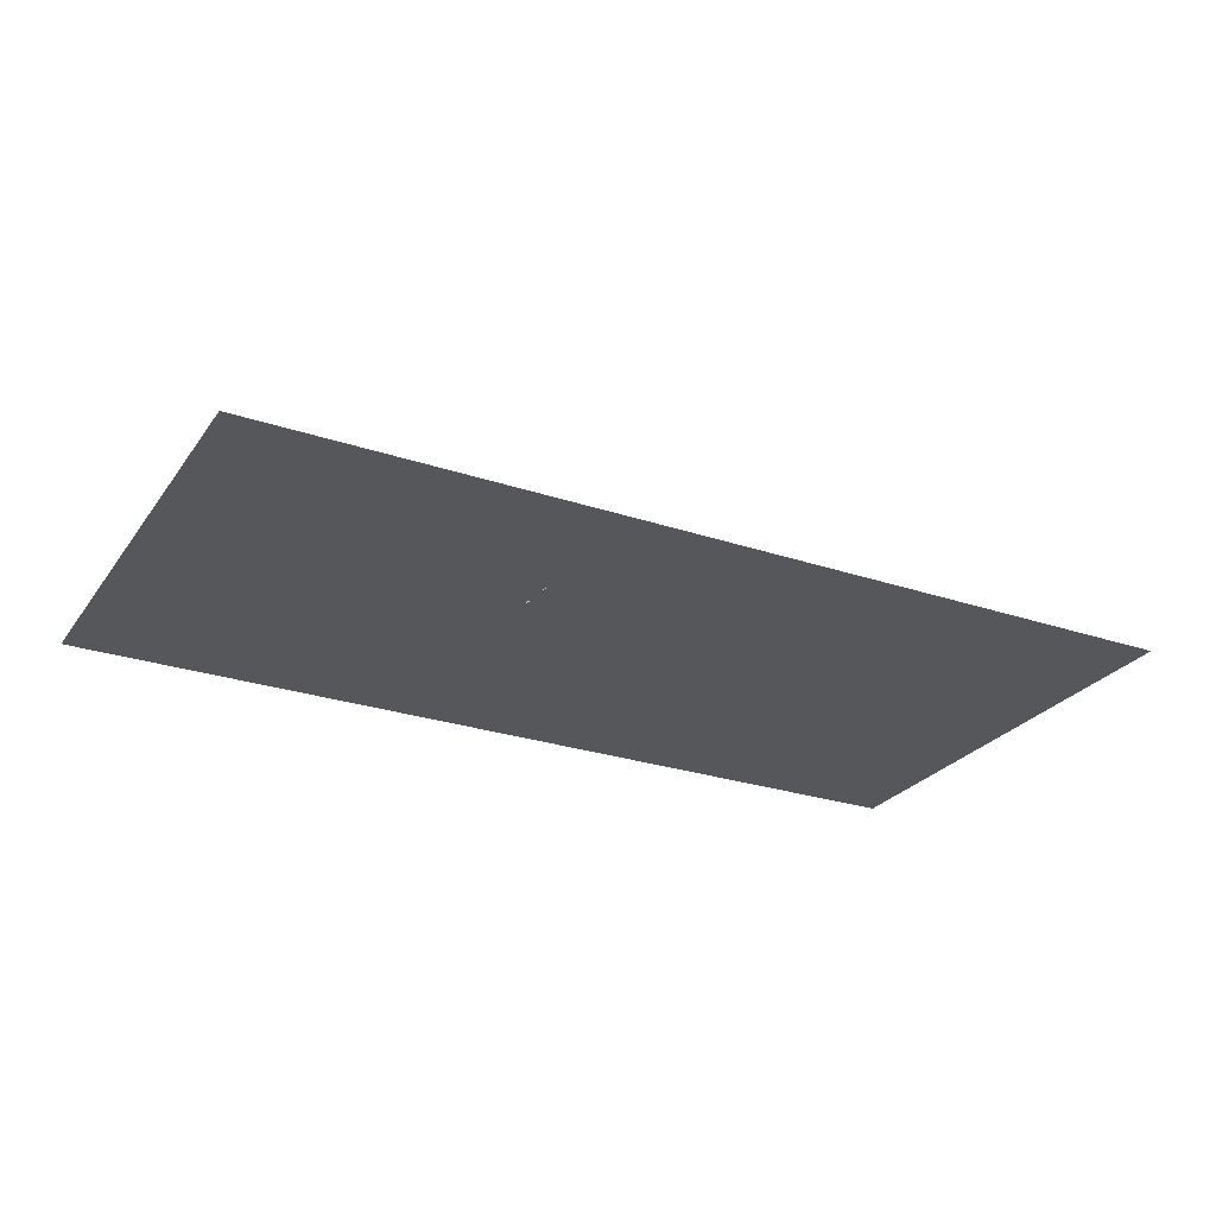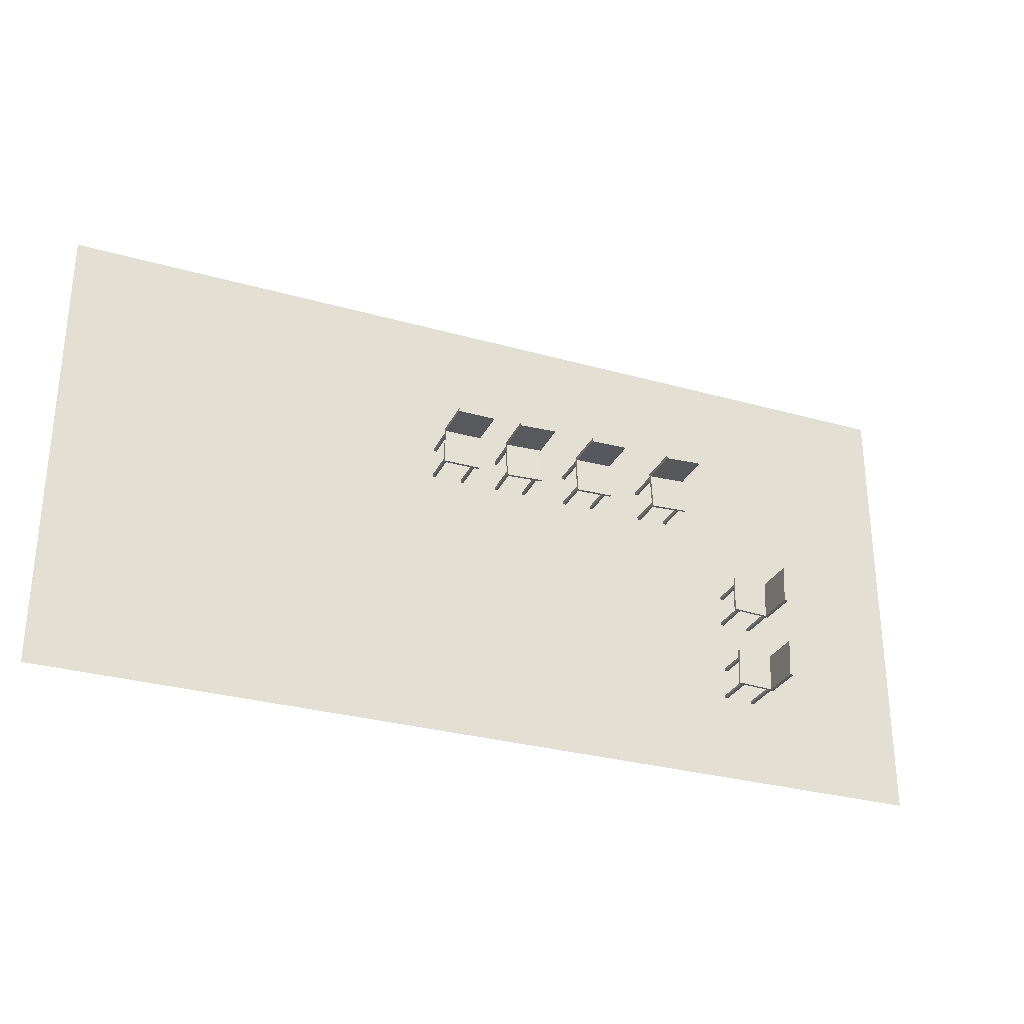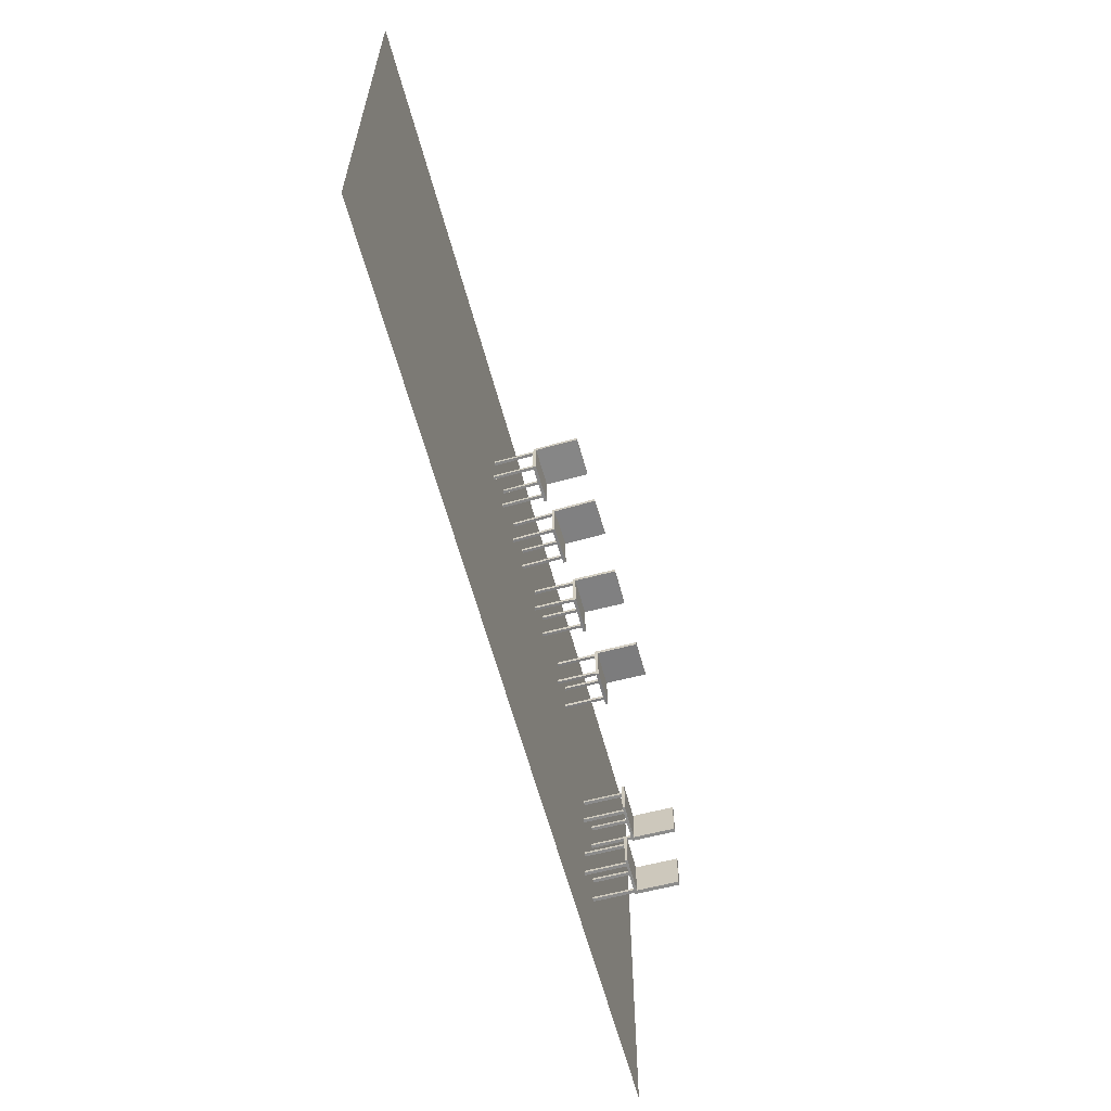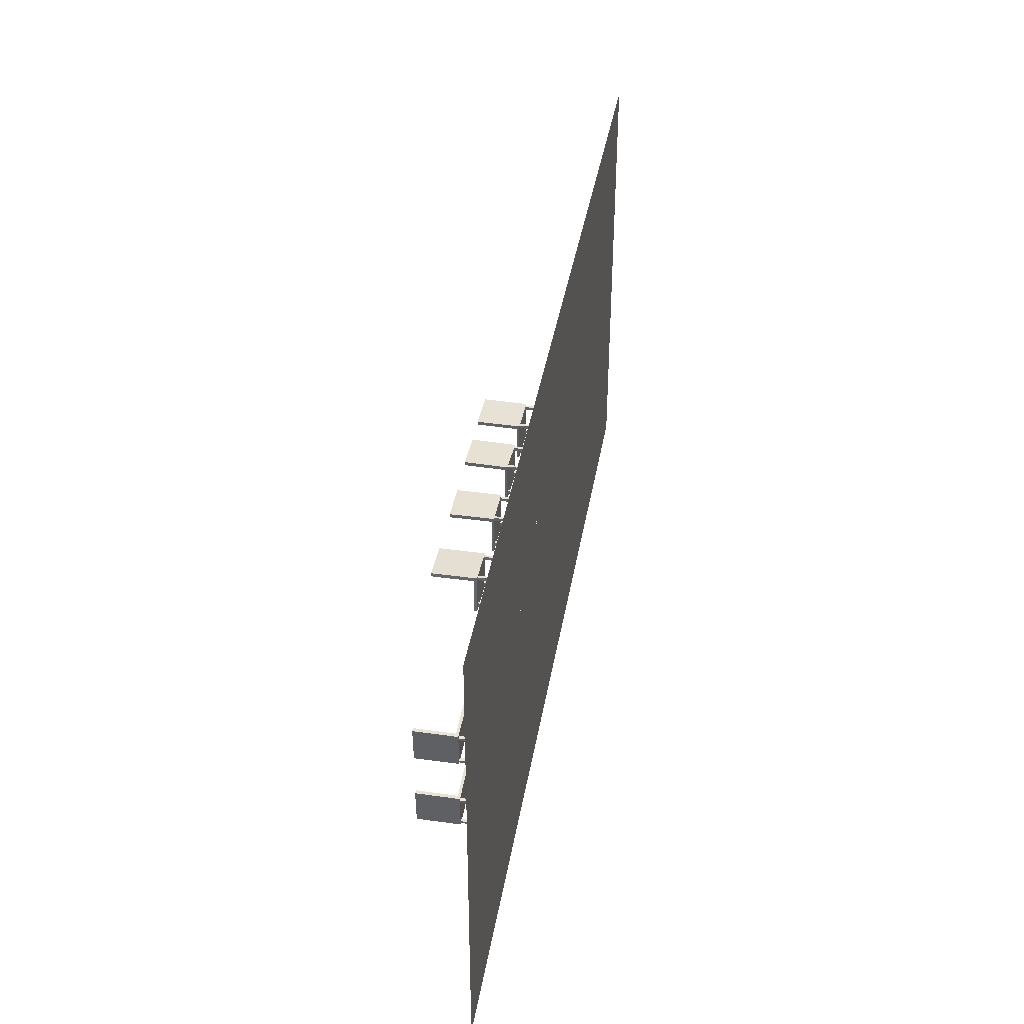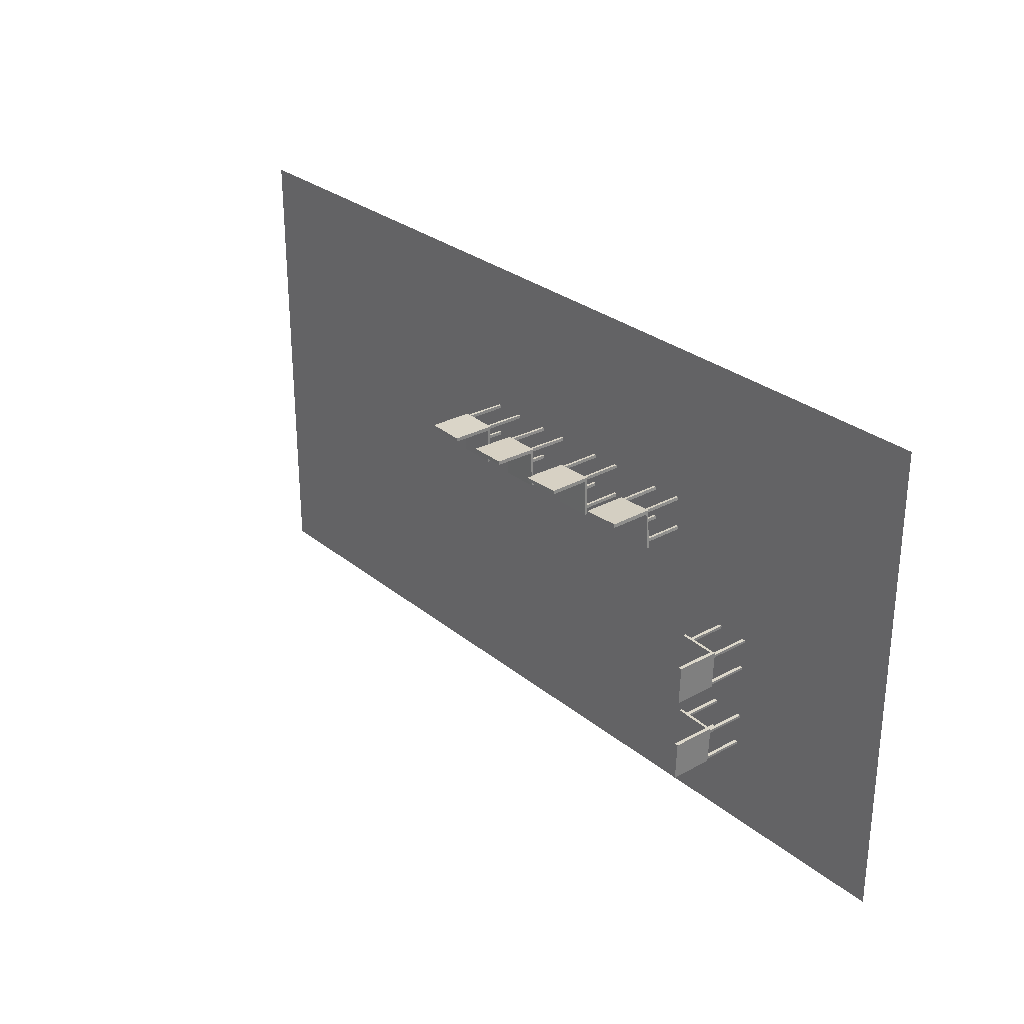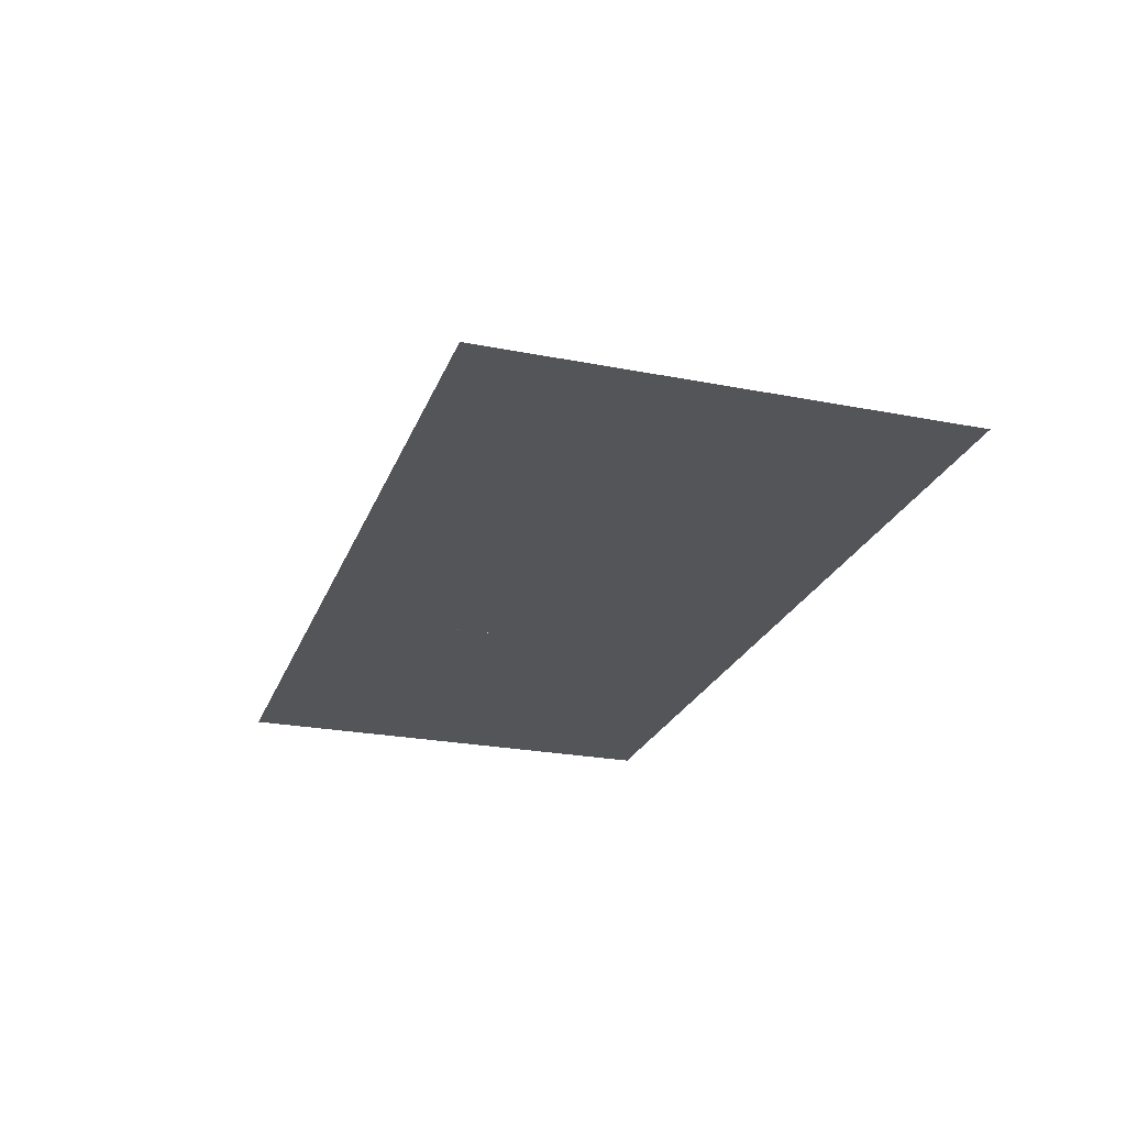
<metadata>
{"format":"obj","ext":"obj","renderer":"f3d","projection":"perspective","resolution":1024,"background":"white","views":[{"elev":-26.6,"azim":-27.8,"up":"+Y"},{"elev":-29.7,"azim":157.4,"up":"+Z"},{"elev":-61.6,"azim":105.0,"up":"+Z"},{"elev":40.0,"azim":-80.2,"up":"+Z"},{"elev":28.5,"azim":-129.6,"up":"+Z"},{"elev":-24.5,"azim":72.1,"up":"+Y"}]}
</metadata>
<code>
v 0.08314 0.3911 8.895
v 0.07939 0.3912 9.239
v 0.0834 0.4151 8.895
v 0.07965 0.4152 9.239
v 0.4483 0.4101 8.899
v 0.4445 0.4101 9.243
v 0.4479 0.3832 8.899
v 0.4442 0.3833 9.243
v 0.4438 0.3833 9.278
v 0.07901 0.3912 9.274
v 0.4441 0.4101 9.278
v 0.07927 0.4152 9.274
v 0.08409 0.8044 9.239
v 0.4509 0.7993 9.243
v 0.08371 0.8044 9.274
v 0.4505 0.7993 9.278
v 0.09523 0.001625 8.944
v 0.09489 0.00163 8.975
v 0.1014 0.3955 8.944
v 0.1011 0.3955 8.975
v 0.1272 0.3953 8.944
v 0.1268 0.3953 8.975
v 0.121 0.001465 8.944
v 0.1207 0.00147 8.975
v 0.09199 0.001676 9.241
v 0.09165 0.001681 9.272
v 0.09816 0.3955 9.241
v 0.09782 0.3955 9.272
v 0.1239 0.3954 9.241
v 0.1236 0.3954 9.272
v 0.1178 0.001516 9.241
v 0.1174 0.001521 9.272
v 0.3925 -0.000225 8.947
v 0.3922 -0.000219 8.978
v 0.3986 0.388 8.947
v 0.3983 0.388 8.978
v 0.4244 0.3878 8.947
v 0.424 0.3879 8.978
v 0.4183 -0.000386 8.947
v 0.4179 -0.00038 8.978
v 0.3893 -0.000173 9.244
v 0.3889 -0.000168 9.275
v 0.3954 0.3881 9.244
v 0.395 0.3881 9.275
v 0.4211 0.3879 9.245
v 0.4208 0.3879 9.275
v 0.415 -0.000334 9.245
v 0.4147 -0.000329 9.275
v -0.5852 0.3959 8.902
v -0.5759 0.3956 9.246
v -0.5847 0.4199 8.902
v -0.5754 0.4197 9.246
v -0.22 0.4108 8.892
v -0.2107 0.4105 9.236
v -0.2206 0.3839 8.892
v -0.2113 0.3837 9.236
v -0.2104 0.3836 9.271
v -0.575 0.3956 9.281
v -0.2098 0.4105 9.271
v -0.5744 0.4196 9.281
v -0.5666 0.8088 9.246
v -0.2 0.7996 9.236
v -0.5656 0.8087 9.281
v -0.1991 0.7995 9.271
v -0.5756 0.006237 8.95
v -0.5748 0.006215 8.981
v -0.565 0.4 8.95
v -0.5642 0.4 8.981
v -0.5393 0.3995 8.949
v -0.5384 0.3995 8.98
v -0.5498 0.00579 8.949
v -0.549 0.005768 8.98
v -0.5676 0.006021 9.247
v -0.5668 0.005999 9.278
v -0.557 0.3998 9.247
v -0.5562 0.3997 9.278
v -0.5313 0.3993 9.247
v -0.5304 0.3993 9.277
v -0.5418 0.005574 9.247
v -0.541 0.005551 9.277
v -0.2785 0.00107 8.942
v -0.2776 0.001047 8.973
v -0.268 0.3892 8.942
v -0.2672 0.3892 8.973
v -0.2423 0.3888 8.941
v -0.2414 0.3887 8.972
v -0.2527 0.000621 8.941
v -0.2519 0.000599 8.972
v -0.2704 0.000853 9.239
v -0.2696 0.000831 9.27
v -0.26 0.389 9.239
v -0.2592 0.389 9.27
v -0.2343 0.3885 9.239
v -0.2334 0.3885 9.269
v -0.2447 0.000405 9.239
v -0.2439 0.000382 9.269
v -1.351 0.3854 8.902
v -1.342 0.3855 9.246
v -1.351 0.4095 8.902
v -1.342 0.4095 9.246
v -0.9867 0.4106 8.892
v -0.9774 0.4106 9.236
v -0.9865 0.3837 8.892
v -0.9773 0.3838 9.236
v -0.9763 0.3838 9.271
v -1.341 0.3855 9.281
v -0.9765 0.4106 9.271
v -1.341 0.4095 9.281
v -1.344 0.7987 9.246
v -0.9777 0.7998 9.236
v -1.343 0.7987 9.281
v -0.9767 0.7998 9.271
v -1.331 -0.003763 8.95
v -1.33 -0.003762 8.981
v -1.331 0.3901 8.95
v -1.33 0.3901 8.981
v -1.306 0.3904 8.949
v -1.305 0.3904 8.98
v -1.305 -0.003486 8.949
v -1.304 -0.003485 8.98
v -1.323 -0.003754 9.247
v -1.322 -0.003753 9.278
v -1.323 0.3901 9.247
v -1.322 0.3901 9.278
v -1.298 0.3904 9.247
v -1.297 0.3904 9.277
v -1.297 -0.003477 9.247
v -1.296 -0.003476 9.277
v -1.034 -0.000571 8.942
v -1.033 -0.00057 8.973
v -1.034 0.3877 8.942
v -1.033 0.3877 8.973
v -1.008 0.388 8.941
v -1.008 0.388 8.972
v -1.008 -0.000295 8.941
v -1.007 -0.000294 8.972
v -1.026 -0.000562 9.239
v -1.025 -0.000561 9.27
v -1.026 0.3877 9.239
v -1.025 0.3877 9.27
v -1 0.388 9.239
v -0.9995 0.388 9.269
v -0.9998 -0.000286 9.239
v -0.999 -0.000285 9.269
v -2.194 0.3886 8.907
v -2.176 0.3886 9.251
v -2.194 0.4126 8.907
v -2.176 0.4126 9.251
v -1.829 0.4127 8.888
v -1.811 0.4126 9.231
v -1.829 0.3858 8.888
v -1.811 0.3858 9.231
v -1.809 0.3858 9.266
v -2.174 0.3886 9.286
v -1.809 0.4126 9.266
v -2.174 0.4126 9.286
v -2.177 0.8018 9.251
v -1.81 0.8018 9.231
v -2.175 0.8018 9.286
v -1.808 0.8018 9.266
v -2.173 -0.000675 8.955
v -2.172 -0.000678 8.985
v -2.172 0.3932 8.955
v -2.171 0.3932 8.985
v -2.147 0.3934 8.953
v -2.145 0.3934 8.984
v -2.147 -0.000476 8.953
v -2.146 -0.000479 8.984
v -2.157 -0.000705 9.251
v -2.156 -0.000708 9.282
v -2.157 0.3932 9.251
v -2.155 0.3932 9.282
v -2.131 0.3934 9.25
v -2.129 0.3934 9.281
v -2.132 -0.000505 9.25
v -2.13 -0.000508 9.281
v -1.876 0.001619 8.939
v -1.875 0.001616 8.97
v -1.876 0.3899 8.939
v -1.874 0.3899 8.97
v -1.85 0.3901 8.937
v -1.848 0.3901 8.968
v -1.851 0.001817 8.937
v -1.849 0.001814 8.968
v -1.861 0.001589 9.236
v -1.859 0.001586 9.266
v -1.86 0.3899 9.236
v -1.858 0.3899 9.266
v -1.834 0.3901 9.234
v -1.833 0.3901 9.265
v -1.835 0.001788 9.234
v -1.833 0.001784 9.265
v -2.707 0.3983 7.06
v -3.051 0.3983 7.045
v -2.707 0.4223 7.059
v -3.051 0.4223 7.045
v -2.722 0.423 7.424
v -3.066 0.423 7.41
v -2.722 0.3962 7.424
v -3.066 0.3962 7.41
v -3.101 0.3962 7.409
v -3.086 0.3983 7.044
v -3.101 0.423 7.408
v -3.086 0.4223 7.044
v -3.05 0.8115 7.044
v -3.066 0.8122 7.41
v -3.086 0.8115 7.042
v -3.101 0.8122 7.409
v -2.756 0.009029 7.076
v -2.787 0.009029 7.075
v -2.756 0.4029 7.076
v -2.787 0.4029 7.075
v -2.757 0.4032 7.102
v -2.788 0.4032 7.101
v -2.757 0.009277 7.102
v -2.788 0.009277 7.101
v -3.053 0.009029 7.064
v -3.084 0.009029 7.063
v -3.053 0.4029 7.064
v -3.084 0.4029 7.063
v -3.054 0.4032 7.09
v -3.085 0.4032 7.089
v -3.054 0.009277 7.09
v -3.085 0.009277 7.089
v -2.768 0.01188 7.373
v -2.799 0.01188 7.372
v -2.768 0.4002 7.373
v -2.799 0.4002 7.372
v -2.769 0.4004 7.399
v -2.8 0.4004 7.398
v -2.769 0.01213 7.399
v -2.8 0.01213 7.398
v -3.065 0.01188 7.361
v -3.096 0.01188 7.36
v -3.065 0.4002 7.361
v -3.096 0.4002 7.36
v -3.066 0.4004 7.387
v -3.097 0.4004 7.386
v -3.066 0.01213 7.387
v -3.097 0.01213 7.386
v -2.707 0.3983 7.876
v -3.051 0.3983 7.862
v -2.707 0.4223 7.876
v -3.051 0.4223 7.861
v -2.722 0.423 8.24
v -3.066 0.423 8.226
v -2.722 0.3962 8.24
v -3.066 0.3962 8.226
v -3.101 0.3962 8.225
v -3.086 0.3983 7.86
v -3.101 0.423 8.225
v -3.086 0.4223 7.86
v -3.05 0.8115 7.86
v -3.066 0.8122 8.226
v -3.086 0.8115 7.858
v -3.101 0.8122 8.225
v -2.756 0.009029 7.893
v -2.787 0.009029 7.891
v -2.756 0.4029 7.892
v -2.787 0.4029 7.891
v -2.757 0.4032 7.918
v -2.788 0.4032 7.917
v -2.757 0.009277 7.918
v -2.788 0.009277 7.917
v -3.053 0.009029 7.88
v -3.084 0.009029 7.879
v -3.053 0.4029 7.88
v -3.084 0.4029 7.879
v -3.054 0.4032 7.906
v -3.085 0.4032 7.905
v -3.054 0.009277 7.906
v -3.085 0.009277 7.905
v -2.768 0.01188 8.19
v -2.799 0.01188 8.188
v -2.768 0.4002 8.189
v -2.799 0.4002 8.188
v -2.769 0.4004 8.215
v -2.8 0.4004 8.214
v -2.769 0.01213 8.215
v -2.8 0.01213 8.214
v -3.065 0.01188 8.177
v -3.096 0.01188 8.176
v -3.065 0.4002 8.177
v -3.096 0.4002 8.176
v -3.066 0.4004 8.203
v -3.097 0.4004 8.202
v -3.066 0.01213 8.203
v -3.097 0.01213 8.202
v -4.716 0 10.73
v 4.179 0 10.73
v -4.716 0 6.217
v 4.179 0 6.217
f 1 2 4 3
f 3 4 6 5
f 5 6 8 7
f 7 8 2 1
f 10 9 11 12
f 7 1 3 5
f 2 8 9 10
f 8 6 11 9
f 14 13 15 16
f 4 2 10 12
f 6 4 13 14
f 4 12 15 13
f 12 11 16 15
f 11 6 14 16
f 17 18 20 19
f 21 22 24 23
f 18 24 22 20
f 23 17 19 21
f 25 26 28 27
f 29 30 32 31
f 26 32 30 28
f 31 25 27 29
f 33 34 36 35
f 37 38 40 39
f 34 40 38 36
f 39 33 35 37
f 41 42 44 43
f 45 46 48 47
f 42 48 46 44
f 47 41 43 45
f 49 50 52 51
f 51 52 54 53
f 53 54 56 55
f 55 56 50 49
f 58 57 59 60
f 55 49 51 53
f 50 56 57 58
f 56 54 59 57
f 62 61 63 64
f 52 50 58 60
f 54 52 61 62
f 52 60 63 61
f 60 59 64 63
f 59 54 62 64
f 65 66 68 67
f 69 70 72 71
f 66 72 70 68
f 71 65 67 69
f 73 74 76 75
f 77 78 80 79
f 74 80 78 76
f 79 73 75 77
f 81 82 84 83
f 85 86 88 87
f 82 88 86 84
f 87 81 83 85
f 89 90 92 91
f 93 94 96 95
f 90 96 94 92
f 95 89 91 93
f 97 98 100 99
f 99 100 102 101
f 101 102 104 103
f 103 104 98 97
f 106 105 107 108
f 103 97 99 101
f 98 104 105 106
f 104 102 107 105
f 110 109 111 112
f 100 98 106 108
f 102 100 109 110
f 100 108 111 109
f 108 107 112 111
f 107 102 110 112
f 113 114 116 115
f 117 118 120 119
f 114 120 118 116
f 119 113 115 117
f 121 122 124 123
f 125 126 128 127
f 122 128 126 124
f 127 121 123 125
f 129 130 132 131
f 133 134 136 135
f 130 136 134 132
f 135 129 131 133
f 137 138 140 139
f 141 142 144 143
f 138 144 142 140
f 143 137 139 141
f 145 146 148 147
f 147 148 150 149
f 149 150 152 151
f 151 152 146 145
f 154 153 155 156
f 151 145 147 149
f 146 152 153 154
f 152 150 155 153
f 158 157 159 160
f 148 146 154 156
f 150 148 157 158
f 148 156 159 157
f 156 155 160 159
f 155 150 158 160
f 161 162 164 163
f 165 166 168 167
f 162 168 166 164
f 167 161 163 165
f 169 170 172 171
f 173 174 176 175
f 170 176 174 172
f 175 169 171 173
f 177 178 180 179
f 181 182 184 183
f 178 184 182 180
f 183 177 179 181
f 185 186 188 187
f 189 190 192 191
f 186 192 190 188
f 191 185 187 189
f 193 194 196 195
f 195 196 198 197
f 197 198 200 199
f 199 200 194 193
f 202 201 203 204
f 199 193 195 197
f 194 200 201 202
f 200 198 203 201
f 206 205 207 208
f 196 194 202 204
f 198 196 205 206
f 196 204 207 205
f 204 203 208 207
f 203 198 206 208
f 209 210 212 211
f 213 214 216 215
f 210 216 214 212
f 215 209 211 213
f 217 218 220 219
f 221 222 224 223
f 218 224 222 220
f 223 217 219 221
f 225 226 228 227
f 229 230 232 231
f 226 232 230 228
f 231 225 227 229
f 233 234 236 235
f 237 238 240 239
f 234 240 238 236
f 239 233 235 237
f 241 242 244 243
f 243 244 246 245
f 245 246 248 247
f 247 248 242 241
f 250 249 251 252
f 247 241 243 245
f 242 248 249 250
f 248 246 251 249
f 254 253 255 256
f 244 242 250 252
f 246 244 253 254
f 244 252 255 253
f 252 251 256 255
f 251 246 254 256
f 257 258 260 259
f 261 262 264 263
f 258 264 262 260
f 263 257 259 261
f 265 266 268 267
f 269 270 272 271
f 266 272 270 268
f 271 265 267 269
f 273 274 276 275
f 277 278 280 279
f 274 280 278 276
f 279 273 275 277
f 281 282 284 283
f 285 286 288 287
f 282 288 286 284
f 287 281 283 285
f 289 290 292 291

</code>
